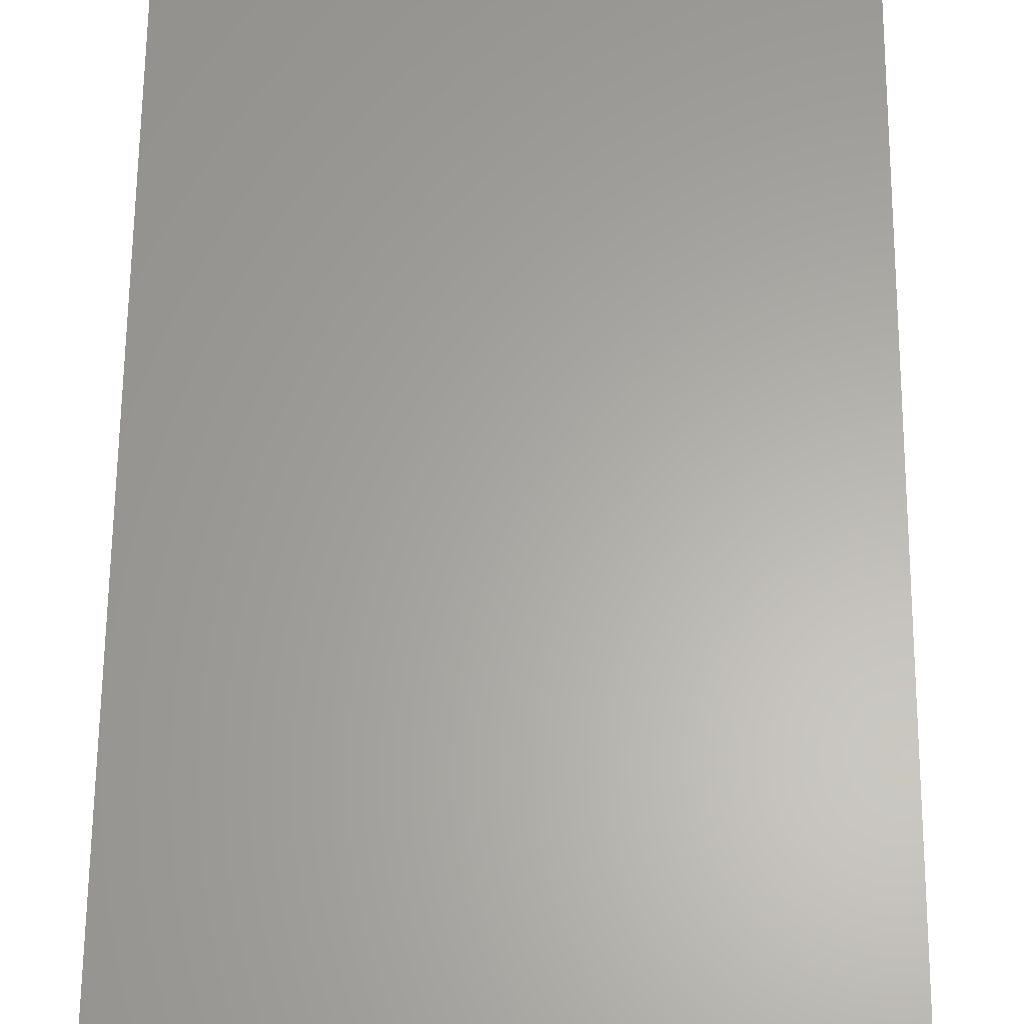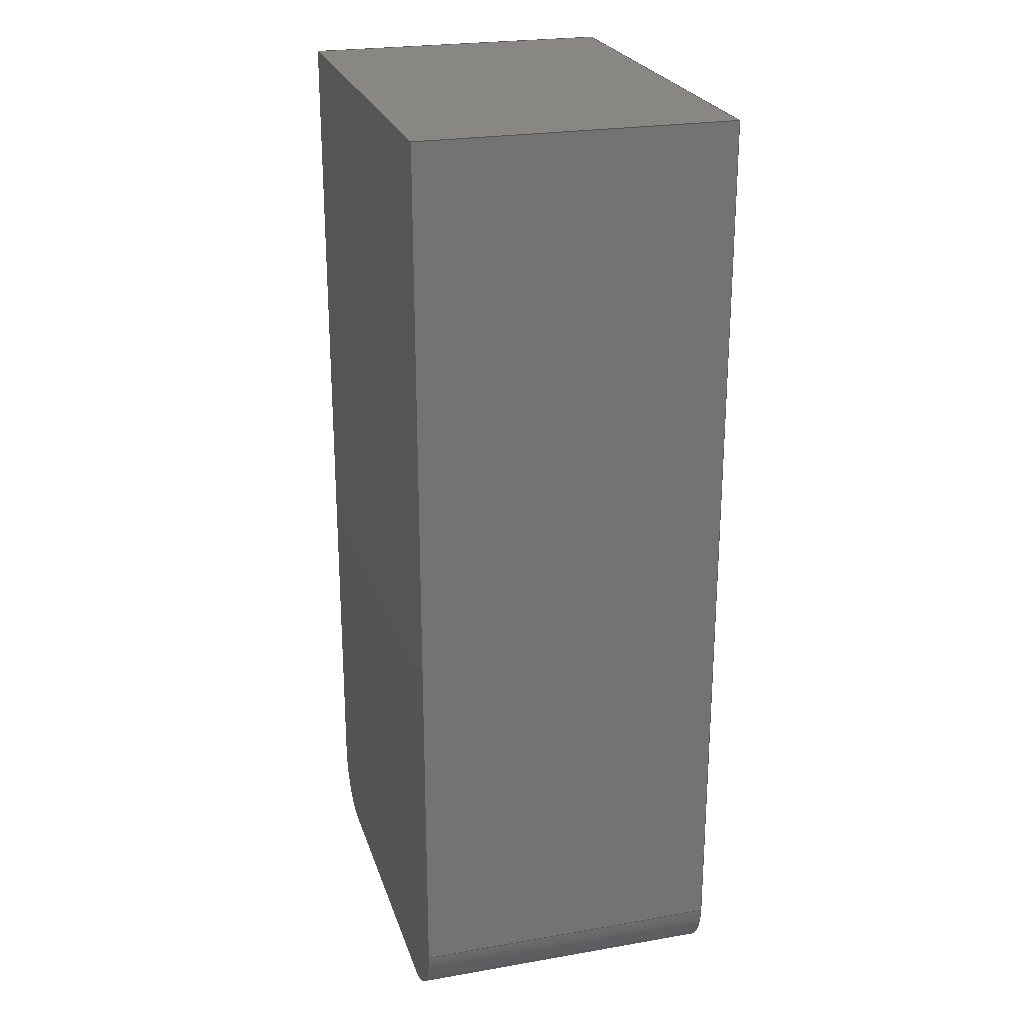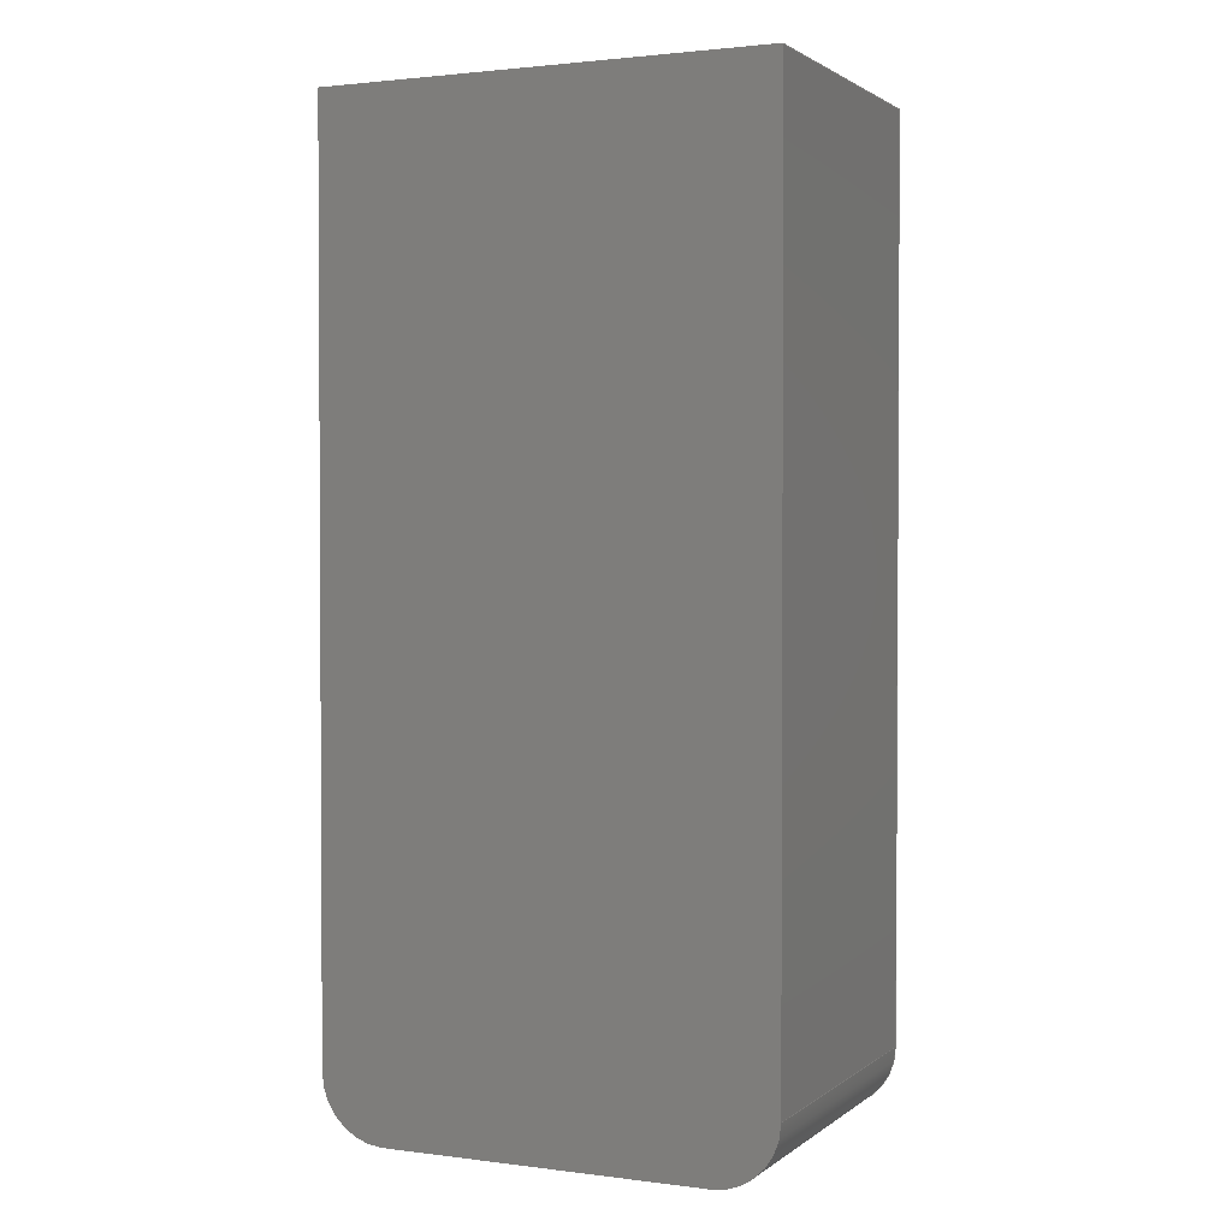
<metadata>
{"format":"step","ext":"step","renderer":"f3d","projection":"perspective","resolution":1024,"background":"white","views":[{"elev":62.7,"azim":-179.5,"up":"+Z"},{"elev":24.2,"azim":74.1,"up":"+Y"},{"elev":1.9,"azim":24.5,"up":"+Y"}]}
</metadata>
<code>
ISO-10303-21;
DATA;
#1=MECHANICAL_DESIGN_GEOMETRIC_PRESENTATION_REPRESENTATION('',(#4),#298);
#2=SHAPE_REPRESENTATION_RELATIONSHIP('SRR','None',#305,#3);
#3=ADVANCED_BREP_SHAPE_REPRESENTATION('',(#5),#297);
#4=STYLED_ITEM('',(#315),#5);
#5=MANIFOLD_SOLID_BREP('Blocker',#167);
#6=FACE_BOUND('',#36,.T.);
#7=PLANE('',#185);
#8=PLANE('',#189);
#9=PLANE('',#193);
#10=PLANE('',#194);
#11=PLANE('',#195);
#12=PLANE('',#196);
#13=CYLINDRICAL_SURFACE('',#183,0.8115);
#14=CYLINDRICAL_SURFACE('',#186,1.25);
#15=CYLINDRICAL_SURFACE('',#190,1.25);
#16=FACE_OUTER_BOUND('',#26,.T.);
#17=FACE_OUTER_BOUND('',#27,.T.);
#18=FACE_OUTER_BOUND('',#28,.T.);
#19=FACE_OUTER_BOUND('',#29,.T.);
#20=FACE_OUTER_BOUND('',#30,.T.);
#21=FACE_OUTER_BOUND('',#31,.T.);
#22=FACE_OUTER_BOUND('',#32,.T.);
#23=FACE_OUTER_BOUND('',#33,.T.);
#24=FACE_OUTER_BOUND('',#34,.T.);
#25=FACE_OUTER_BOUND('',#35,.T.);
#26=EDGE_LOOP('',(#112,#113,#114));
#27=EDGE_LOOP('',(#115,#116,#117,#118));
#28=EDGE_LOOP('',(#119,#120,#121,#122));
#29=EDGE_LOOP('',(#123,#124,#125,#126));
#30=EDGE_LOOP('',(#127,#128,#129,#130));
#31=EDGE_LOOP('',(#131,#132,#133,#134));
#32=EDGE_LOOP('',(#135,#136,#137,#138));
#33=EDGE_LOOP('',(#139,#140,#141,#142));
#34=EDGE_LOOP('',(#143,#144,#145,#146,#147,#148));
#35=EDGE_LOOP('',(#149,#150,#151,#152,#153,#154));
#36=EDGE_LOOP('',(#155));
#37=LINE('',#252,#53);
#38=LINE('',#256,#54);
#39=LINE('',#260,#55);
#40=LINE('',#262,#56);
#41=LINE('',#264,#57);
#42=LINE('',#265,#58);
#43=LINE('',#271,#59);
#44=LINE('',#274,#60);
#45=LINE('',#276,#61);
#46=LINE('',#277,#62);
#47=LINE('',#283,#63);
#48=LINE('',#286,#64);
#49=LINE('',#288,#65);
#50=LINE('',#289,#66);
#51=LINE('',#291,#67);
#52=LINE('',#292,#68);
#53=VECTOR('',#203,0.4057);
#54=VECTOR('',#208,0.8115);
#55=VECTOR('',#211,10);
#56=VECTOR('',#212,10);
#57=VECTOR('',#213,10);
#58=VECTOR('',#214,10);
#59=VECTOR('',#221,10);
#60=VECTOR('',#224,10);
#61=VECTOR('',#225,10);
#62=VECTOR('',#226,10);
#63=VECTOR('',#233,10);
#64=VECTOR('',#236,10);
#65=VECTOR('',#237,10);
#66=VECTOR('',#238,10);
#67=VECTOR('',#241,10);
#68=VECTOR('',#242,10);
#69=CIRCLE('',#182,0.8115);
#70=CIRCLE('',#184,0.8115);
#71=CIRCLE('',#187,1.25);
#72=CIRCLE('',#188,1.25);
#73=CIRCLE('',#191,1.25);
#74=CIRCLE('',#192,1.25);
#75=VERTEX_POINT('',#249);
#76=VERTEX_POINT('',#251);
#77=VERTEX_POINT('',#254);
#78=VERTEX_POINT('',#258);
#79=VERTEX_POINT('',#259);
#80=VERTEX_POINT('',#261);
#81=VERTEX_POINT('',#263);
#82=VERTEX_POINT('',#267);
#83=VERTEX_POINT('',#269);
#84=VERTEX_POINT('',#273);
#85=VERTEX_POINT('',#275);
#86=VERTEX_POINT('',#279);
#87=VERTEX_POINT('',#281);
#88=VERTEX_POINT('',#285);
#89=VERTEX_POINT('',#287);
#90=EDGE_CURVE('',#75,#75,#69,.T.);
#91=EDGE_CURVE('',#75,#76,#37,.T.);
#92=EDGE_CURVE('',#77,#77,#70,.T.);
#93=EDGE_CURVE('',#77,#75,#38,.T.);
#94=EDGE_CURVE('',#78,#79,#39,.T.);
#95=EDGE_CURVE('',#79,#80,#40,.T.);
#96=EDGE_CURVE('',#81,#80,#41,.T.);
#97=EDGE_CURVE('',#78,#81,#42,.T.);
#98=EDGE_CURVE('',#82,#78,#71,.T.);
#99=EDGE_CURVE('',#83,#81,#72,.T.);
#100=EDGE_CURVE('',#82,#83,#43,.T.);
#101=EDGE_CURVE('',#84,#82,#44,.T.);
#102=EDGE_CURVE('',#85,#83,#45,.T.);
#103=EDGE_CURVE('',#84,#85,#46,.T.);
#104=EDGE_CURVE('',#86,#84,#73,.T.);
#105=EDGE_CURVE('',#87,#85,#74,.T.);
#106=EDGE_CURVE('',#86,#87,#47,.T.);
#107=EDGE_CURVE('',#88,#86,#48,.T.);
#108=EDGE_CURVE('',#89,#87,#49,.T.);
#109=EDGE_CURVE('',#88,#89,#50,.T.);
#110=EDGE_CURVE('',#79,#88,#51,.T.);
#111=EDGE_CURVE('',#80,#89,#52,.T.);
#112=ORIENTED_EDGE('',*,*,#90,.F.);
#113=ORIENTED_EDGE('',*,*,#91,.T.);
#114=ORIENTED_EDGE('',*,*,#91,.F.);
#115=ORIENTED_EDGE('',*,*,#92,.F.);
#116=ORIENTED_EDGE('',*,*,#93,.T.);
#117=ORIENTED_EDGE('',*,*,#90,.T.);
#118=ORIENTED_EDGE('',*,*,#93,.F.);
#119=ORIENTED_EDGE('',*,*,#94,.T.);
#120=ORIENTED_EDGE('',*,*,#95,.T.);
#121=ORIENTED_EDGE('',*,*,#96,.F.);
#122=ORIENTED_EDGE('',*,*,#97,.F.);
#123=ORIENTED_EDGE('',*,*,#98,.T.);
#124=ORIENTED_EDGE('',*,*,#97,.T.);
#125=ORIENTED_EDGE('',*,*,#99,.F.);
#126=ORIENTED_EDGE('',*,*,#100,.F.);
#127=ORIENTED_EDGE('',*,*,#101,.T.);
#128=ORIENTED_EDGE('',*,*,#100,.T.);
#129=ORIENTED_EDGE('',*,*,#102,.F.);
#130=ORIENTED_EDGE('',*,*,#103,.F.);
#131=ORIENTED_EDGE('',*,*,#104,.T.);
#132=ORIENTED_EDGE('',*,*,#103,.T.);
#133=ORIENTED_EDGE('',*,*,#105,.F.);
#134=ORIENTED_EDGE('',*,*,#106,.F.);
#135=ORIENTED_EDGE('',*,*,#107,.T.);
#136=ORIENTED_EDGE('',*,*,#106,.T.);
#137=ORIENTED_EDGE('',*,*,#108,.F.);
#138=ORIENTED_EDGE('',*,*,#109,.F.);
#139=ORIENTED_EDGE('',*,*,#110,.T.);
#140=ORIENTED_EDGE('',*,*,#109,.T.);
#141=ORIENTED_EDGE('',*,*,#111,.F.);
#142=ORIENTED_EDGE('',*,*,#95,.F.);
#143=ORIENTED_EDGE('',*,*,#111,.T.);
#144=ORIENTED_EDGE('',*,*,#108,.T.);
#145=ORIENTED_EDGE('',*,*,#105,.T.);
#146=ORIENTED_EDGE('',*,*,#102,.T.);
#147=ORIENTED_EDGE('',*,*,#99,.T.);
#148=ORIENTED_EDGE('',*,*,#96,.T.);
#149=ORIENTED_EDGE('',*,*,#110,.F.);
#150=ORIENTED_EDGE('',*,*,#94,.F.);
#151=ORIENTED_EDGE('',*,*,#98,.F.);
#152=ORIENTED_EDGE('',*,*,#101,.F.);
#153=ORIENTED_EDGE('',*,*,#104,.F.);
#154=ORIENTED_EDGE('',*,*,#107,.F.);
#155=ORIENTED_EDGE('',*,*,#92,.T.);
#156=CONICAL_SURFACE('',#181,0.4057,1.03);
#157=ADVANCED_FACE('',(#16),#156,.F.);
#158=ADVANCED_FACE('',(#17),#13,.F.);
#159=ADVANCED_FACE('',(#18),#7,.T.);
#160=ADVANCED_FACE('',(#19),#14,.T.);
#161=ADVANCED_FACE('',(#20),#8,.T.);
#162=ADVANCED_FACE('',(#21),#15,.T.);
#163=ADVANCED_FACE('',(#22),#9,.T.);
#164=ADVANCED_FACE('',(#23),#10,.T.);
#165=ADVANCED_FACE('',(#24),#11,.T.);
#166=ADVANCED_FACE('',(#25,#6),#12,.F.);
#167=CLOSED_SHELL('',(#157,#158,#159,#160,#161,#162,#163,#164,#165,#166));
#168=DERIVED_UNIT_ELEMENT(#170,1);
#169=DERIVED_UNIT_ELEMENT(#300,3);
#170=(
MASS_UNIT()
NAMED_UNIT(*)
SI_UNIT(.KILO.,.GRAM.)
);
#171=DERIVED_UNIT((#168,#169));
#172=MEASURE_REPRESENTATION_ITEM('density measure',
POSITIVE_RATIO_MEASURE(7850),#171);
#173=PROPERTY_DEFINITION_REPRESENTATION(#178,#175);
#174=PROPERTY_DEFINITION_REPRESENTATION(#179,#176);
#175=REPRESENTATION('material name',(#177),#297);
#176=REPRESENTATION('density',(#172),#297);
#177=DESCRIPTIVE_REPRESENTATION_ITEM('Steel','Steel');
#178=PROPERTY_DEFINITION('material property','material name',#307);
#179=PROPERTY_DEFINITION('material property','density of part',#307);
#180=AXIS2_PLACEMENT_3D('placement',#247,#197,#198);
#181=AXIS2_PLACEMENT_3D('',#248,#199,#200);
#182=AXIS2_PLACEMENT_3D('',#250,#201,#202);
#183=AXIS2_PLACEMENT_3D('',#253,#204,#205);
#184=AXIS2_PLACEMENT_3D('',#255,#206,#207);
#185=AXIS2_PLACEMENT_3D('',#257,#209,#210);
#186=AXIS2_PLACEMENT_3D('',#266,#215,#216);
#187=AXIS2_PLACEMENT_3D('',#268,#217,#218);
#188=AXIS2_PLACEMENT_3D('',#270,#219,#220);
#189=AXIS2_PLACEMENT_3D('',#272,#222,#223);
#190=AXIS2_PLACEMENT_3D('',#278,#227,#228);
#191=AXIS2_PLACEMENT_3D('',#280,#229,#230);
#192=AXIS2_PLACEMENT_3D('',#282,#231,#232);
#193=AXIS2_PLACEMENT_3D('',#284,#234,#235);
#194=AXIS2_PLACEMENT_3D('',#290,#239,#240);
#195=AXIS2_PLACEMENT_3D('',#293,#243,#244);
#196=AXIS2_PLACEMENT_3D('',#294,#245,#246);
#197=DIRECTION('axis',(0,0,1));
#198=DIRECTION('refdir',(1,0,0));
#199=DIRECTION('center_axis',(3.223e-17,2.22e-16,
-1));
#200=DIRECTION('ref_axis',(0.1736,0.9848,2.351e-16));
#201=DIRECTION('center_axis',(-3.223e-17,-2.22e-16,
1));
#202=DIRECTION('ref_axis',(0.1736,0.9848,2.351e-16));
#203=DIRECTION('',(0.1488,0.8441,0.515));
#204=DIRECTION('center_axis',(-3.223e-17,-2.22e-16,
1));
#205=DIRECTION('ref_axis',(0.1736,0.9848,2.351e-16));
#206=DIRECTION('center_axis',(-3.464e-17,-2.359e-16,
1));
#207=DIRECTION('ref_axis',(0.1736,0.9848,2.351e-16));
#208=DIRECTION('',(-3.223e-17,-2.22e-16,1));
#209=DIRECTION('center_axis',(1,2.587e-06,3.223e-17));
#210=DIRECTION('ref_axis',(-2.587e-06,1,2.498e-16));
#211=DIRECTION('',(-2.587e-06,1,2.498e-16));
#212=DIRECTION('',(-3.223e-17,-2.22e-16,1));
#213=DIRECTION('',(-2.587e-06,1,2.498e-16));
#214=DIRECTION('',(-3.223e-17,-2.22e-16,1));
#215=DIRECTION('center_axis',(-3.223e-17,-2.22e-16,
1));
#216=DIRECTION('ref_axis',(7.474e-08,-1,-2.082e-16));
#217=DIRECTION('center_axis',(-3.464e-17,-2.359e-16,
1));
#218=DIRECTION('ref_axis',(7.474e-08,-1,-2.22e-16));
#219=DIRECTION('center_axis',(-3.464e-17,-2.359e-16,
1));
#220=DIRECTION('ref_axis',(7.474e-08,-1,-2.22e-16));
#221=DIRECTION('',(-3.223e-17,-2.22e-16,1));
#222=DIRECTION('center_axis',(7.474e-08,-1,-2.22e-16));
#223=DIRECTION('ref_axis',(1,7.474e-08,3.464e-17));
#224=DIRECTION('',(1,7.474e-08,3.464e-17));
#225=DIRECTION('',(1,7.474e-08,3.464e-17));
#226=DIRECTION('',(-3.223e-17,-2.22e-16,1));
#227=DIRECTION('center_axis',(-3.223e-17,-2.22e-16,
1));
#228=DIRECTION('ref_axis',(-1,-2.587e-06,-3.223e-17));
#229=DIRECTION('center_axis',(-3.464e-17,-2.359e-16,
1));
#230=DIRECTION('ref_axis',(-1,-2.587e-06,-3.464e-17));
#231=DIRECTION('center_axis',(-3.464e-17,-2.359e-16,
1));
#232=DIRECTION('ref_axis',(-1,-2.587e-06,-3.464e-17));
#233=DIRECTION('',(-3.223e-17,-2.22e-16,1));
#234=DIRECTION('center_axis',(-1,-2.587e-06,-3.223e-17));
#235=DIRECTION('ref_axis',(2.587e-06,-1,-2.498e-16));
#236=DIRECTION('',(2.587e-06,-1,-2.359e-16));
#237=DIRECTION('',(2.587e-06,-1,-2.359e-16));
#238=DIRECTION('',(-3.223e-17,-2.22e-16,1));
#239=DIRECTION('center_axis',(-2.587e-06,1,2.22e-16));
#240=DIRECTION('ref_axis',(-1,-2.587e-06,-3.464e-17));
#241=DIRECTION('',(-1,-2.587e-06,-3.464e-17));
#242=DIRECTION('',(-1,-2.587e-06,-3.464e-17));
#243=DIRECTION('center_axis',(-3.464e-17,-2.359e-16,
1));
#244=DIRECTION('ref_axis',(-0.9848,0.1736,3.469e-18));
#245=DIRECTION('center_axis',(-3.464e-17,-2.359e-16,
1));
#246=DIRECTION('ref_axis',(-0.9848,0.1736,3.469e-18));
#247=CARTESIAN_POINT('',(0,0,0));
#248=CARTESIAN_POINT('Origin',(0,1.11e-15,3.494));
#249=CARTESIAN_POINT('',(-0.1409,-0.7992,3.25));
#250=CARTESIAN_POINT('Origin',(0,1.11e-15,3.25));
#251=CARTESIAN_POINT('',(0,1.11e-15,3.738));
#252=CARTESIAN_POINT('',(-0.07046,-0.3996,3.494));
#253=CARTESIAN_POINT('Origin',(0,1.11e-15,1.625));
#254=CARTESIAN_POINT('',(-0.1409,-0.7992,-1.11e-15));
#255=CARTESIAN_POINT('Origin',(0,0,0));
#256=CARTESIAN_POINT('',(-0.1409,-0.7992,1.625));
#257=CARTESIAN_POINT('Origin',(4.425,-8.25,0));
#258=CARTESIAN_POINT('',(4.425,-8.25,-8.882e-15));
#259=CARTESIAN_POINT('',(4.425,9.5,0));
#260=CARTESIAN_POINT('',(4.425,-8.25,0));
#261=CARTESIAN_POINT('',(4.425,9.5,6.275));
#262=CARTESIAN_POINT('',(4.425,9.5,0));
#263=CARTESIAN_POINT('',(4.425,-8.25,6.275));
#264=CARTESIAN_POINT('',(4.425,-8.25,6.275));
#265=CARTESIAN_POINT('',(4.425,-8.25,-8.882e-15));
#266=CARTESIAN_POINT('Origin',(3.175,-8.25,-8.882e-15));
#267=CARTESIAN_POINT('',(3.175,-9.5,0));
#268=CARTESIAN_POINT('Origin',(3.175,-8.25,-8.882e-15));
#269=CARTESIAN_POINT('',(3.175,-9.5,6.275));
#270=CARTESIAN_POINT('Origin',(3.175,-8.25,6.275));
#271=CARTESIAN_POINT('',(3.175,-9.5,0));
#272=CARTESIAN_POINT('Origin',(-3.175,-9.5,0));
#273=CARTESIAN_POINT('',(-3.175,-9.5,0));
#274=CARTESIAN_POINT('',(-3.175,-9.5,0));
#275=CARTESIAN_POINT('',(-3.175,-9.5,6.275));
#276=CARTESIAN_POINT('',(-3.175,-9.5,6.275));
#277=CARTESIAN_POINT('',(-3.175,-9.5,0));
#278=CARTESIAN_POINT('Origin',(-3.175,-8.25,0));
#279=CARTESIAN_POINT('',(-4.425,-8.25,0));
#280=CARTESIAN_POINT('Origin',(-3.175,-8.25,0));
#281=CARTESIAN_POINT('',(-4.425,-8.25,6.275));
#282=CARTESIAN_POINT('Origin',(-3.175,-8.25,6.275));
#283=CARTESIAN_POINT('',(-4.425,-8.25,0));
#284=CARTESIAN_POINT('Origin',(-4.425,9.5,-8.882e-15));
#285=CARTESIAN_POINT('',(-4.425,9.5,-8.882e-15));
#286=CARTESIAN_POINT('',(-4.425,28.85,1.776e-14));
#287=CARTESIAN_POINT('',(-4.425,9.5,6.275));
#288=CARTESIAN_POINT('',(-4.425,28.85,6.275));
#289=CARTESIAN_POINT('',(-4.425,9.5,-8.882e-15));
#290=CARTESIAN_POINT('Origin',(4.425,9.5,0));
#291=CARTESIAN_POINT('',(3.425,9.5,0));
#292=CARTESIAN_POINT('',(3.425,9.5,6.275));
#293=CARTESIAN_POINT('Origin',(-0.08033,0.1147,6.275));
#294=CARTESIAN_POINT('Origin',(-0.08033,0.1147,0));
#295=UNCERTAINTY_MEASURE_WITH_UNIT(LENGTH_MEASURE(0.01),#299,
'DISTANCE_ACCURACY_VALUE',
'Maximum model space distance between geometric entities at asserted c
onnectivities');
#296=UNCERTAINTY_MEASURE_WITH_UNIT(LENGTH_MEASURE(0.01),#299,
'DISTANCE_ACCURACY_VALUE',
'Maximum model space distance between geometric entities at asserted c
onnectivities');
#297=(
GEOMETRIC_REPRESENTATION_CONTEXT(3)
GLOBAL_UNCERTAINTY_ASSIGNED_CONTEXT((#295))
GLOBAL_UNIT_ASSIGNED_CONTEXT((#299,#301,#302))
REPRESENTATION_CONTEXT('','3D')
);
#298=(
GEOMETRIC_REPRESENTATION_CONTEXT(3)
GLOBAL_UNCERTAINTY_ASSIGNED_CONTEXT((#296))
GLOBAL_UNIT_ASSIGNED_CONTEXT((#299,#301,#302))
REPRESENTATION_CONTEXT('','3D')
);
#299=(
LENGTH_UNIT()
NAMED_UNIT(*)
SI_UNIT(.MILLI.,.METRE.)
);
#300=(
LENGTH_UNIT()
NAMED_UNIT(*)
SI_UNIT($,.METRE.)
);
#301=(
NAMED_UNIT(*)
PLANE_ANGLE_UNIT()
SI_UNIT($,.RADIAN.)
);
#302=(
NAMED_UNIT(*)
SI_UNIT($,.STERADIAN.)
SOLID_ANGLE_UNIT()
);
#303=SHAPE_DEFINITION_REPRESENTATION(#304,#305);
#304=PRODUCT_DEFINITION_SHAPE('',$,#307);
#305=SHAPE_REPRESENTATION('',(#180),#297);
#306=PRODUCT_DEFINITION_CONTEXT('part definition',#311,'design');
#307=PRODUCT_DEFINITION('ExportBlocker','ExportBlocker v5',#308,#306);
#308=PRODUCT_DEFINITION_FORMATION('',$,#313);
#309=PRODUCT_RELATED_PRODUCT_CATEGORY('ExportBlocker v5',
'ExportBlocker v5',(#313));
#310=APPLICATION_PROTOCOL_DEFINITION('international standard',
'automotive_design',2009,#311);
#311=APPLICATION_CONTEXT(
'Core Data for Automotive Mechanical Design Process');
#312=PRODUCT_CONTEXT('part definition',#311,'mechanical');
#313=PRODUCT('ExportBlocker','ExportBlocker v5',$,(#312));
#314=PRESENTATION_STYLE_ASSIGNMENT((#316));
#315=PRESENTATION_STYLE_ASSIGNMENT((#317));
#316=SURFACE_STYLE_USAGE(.BOTH.,#318);
#317=SURFACE_STYLE_USAGE(.BOTH.,#319);
#318=SURFACE_SIDE_STYLE('',(#320));
#319=SURFACE_SIDE_STYLE('',(#321));
#320=SURFACE_STYLE_FILL_AREA(#322);
#321=SURFACE_STYLE_FILL_AREA(#323);
#322=FILL_AREA_STYLE('Steel - Satin',(#324));
#323=FILL_AREA_STYLE('MidnightBurgundy',(#325));
#324=FILL_AREA_STYLE_COLOUR('Steel - Satin',#326);
#325=FILL_AREA_STYLE_COLOUR('MidnightBurgundy',#327);
#326=COLOUR_RGB('Steel - Satin',0.6275,0.6275,0.6275);
#327=COLOUR_RGB('MidnightBurgundy',0.3176,0.1647,
0.2667);
ENDSEC;
END-ISO-10303-21;

</code>
